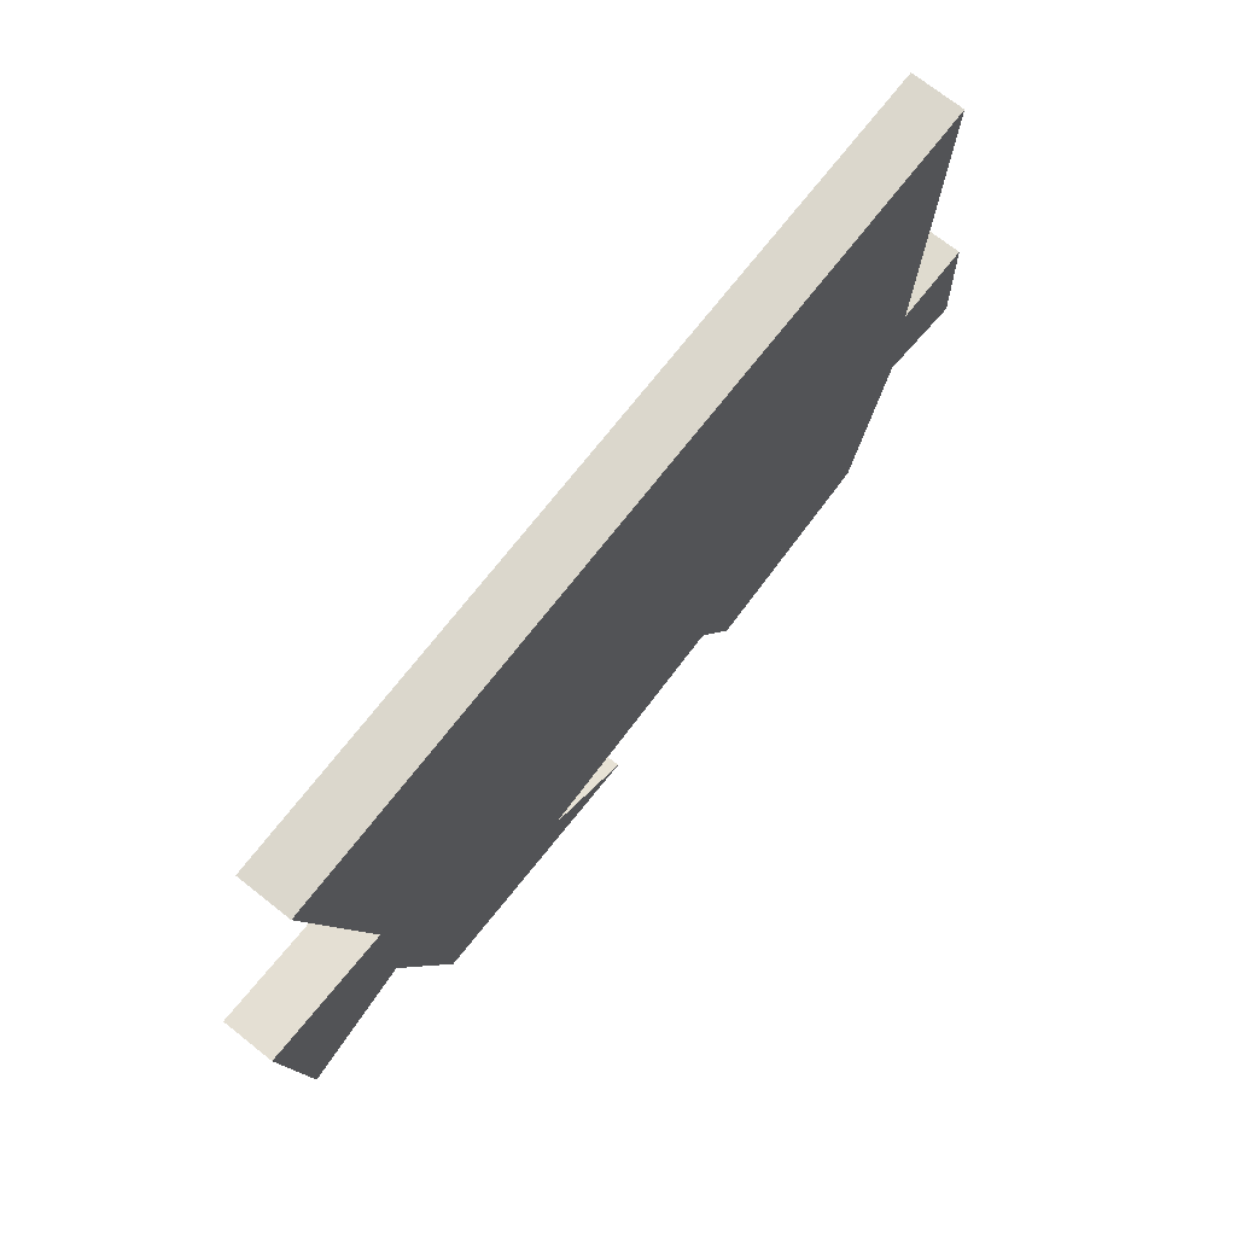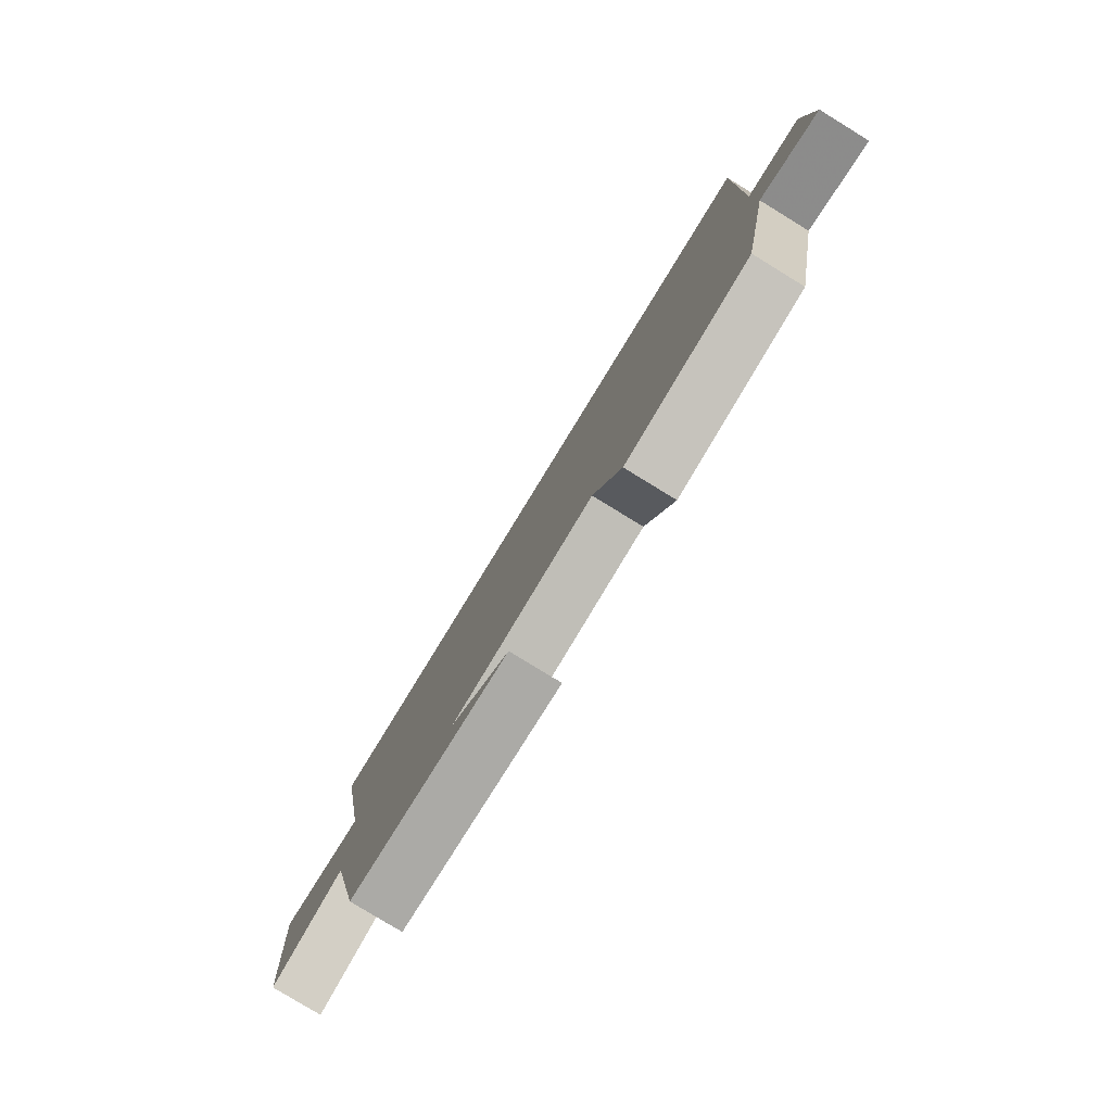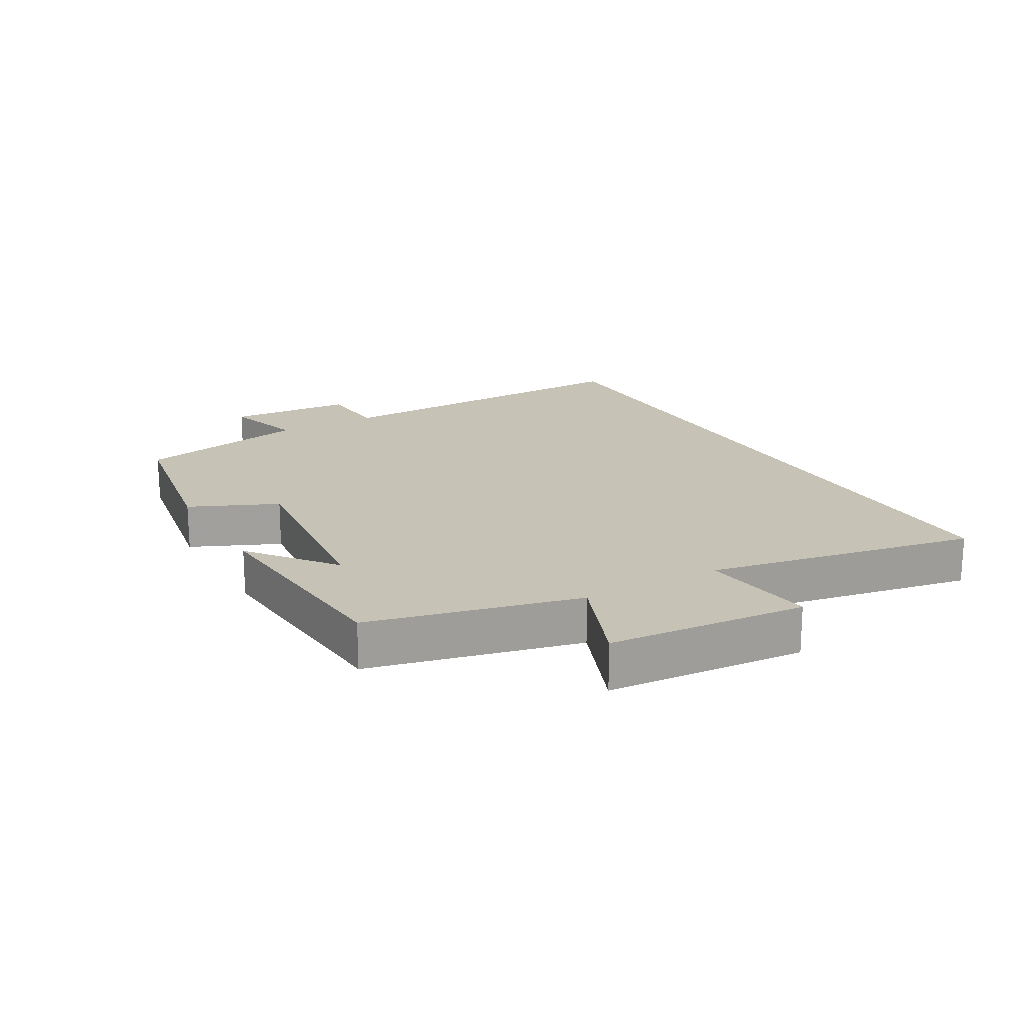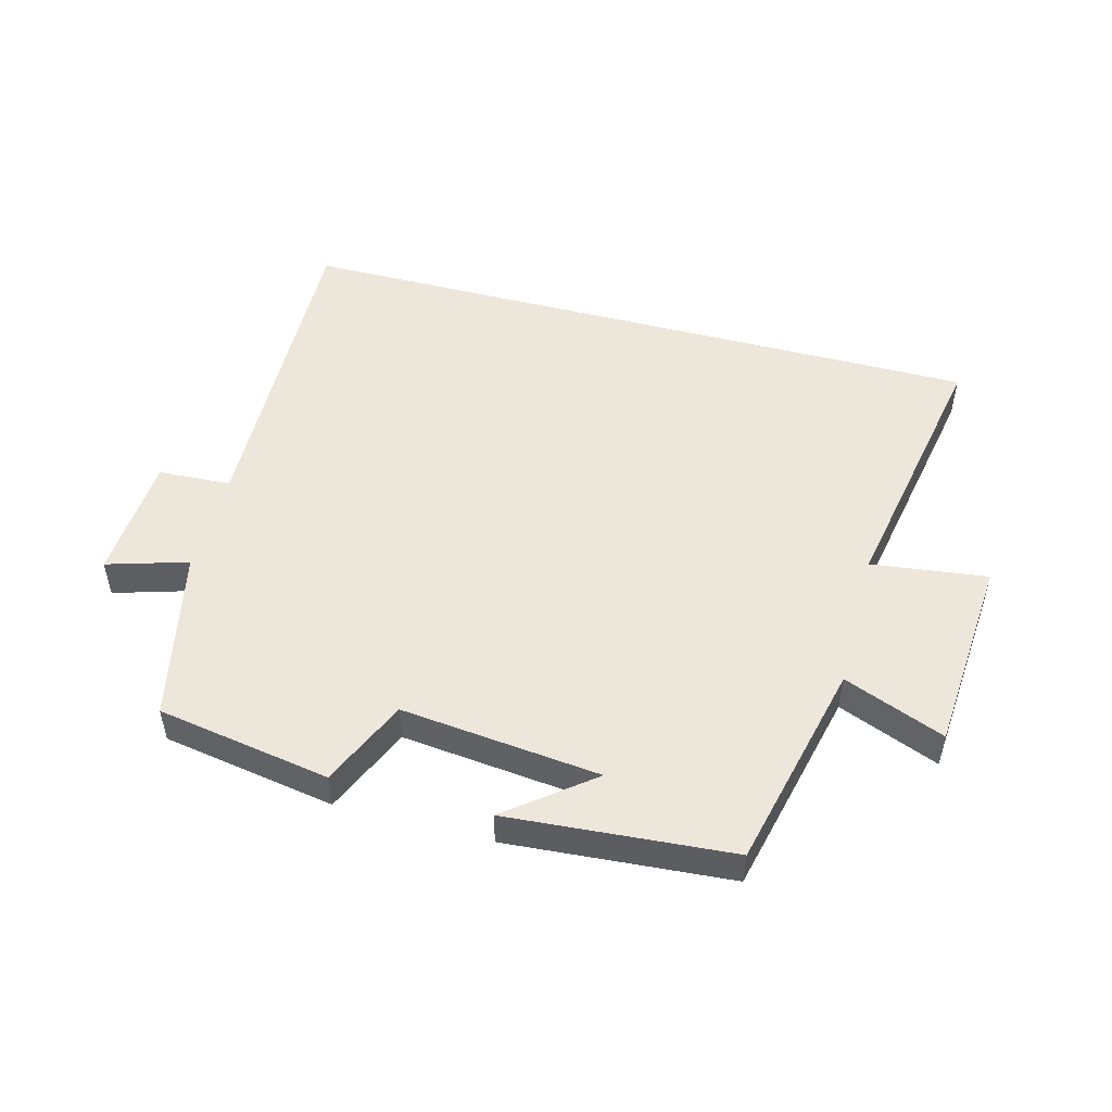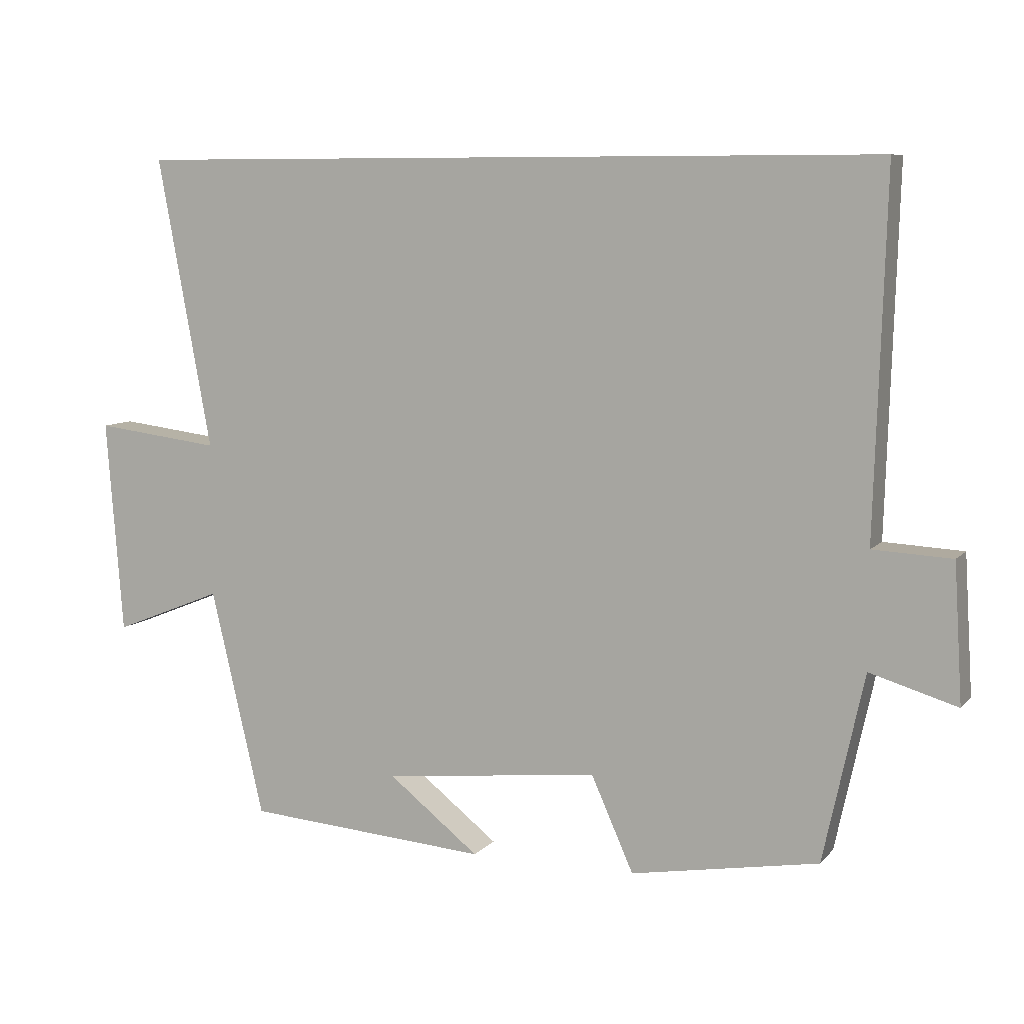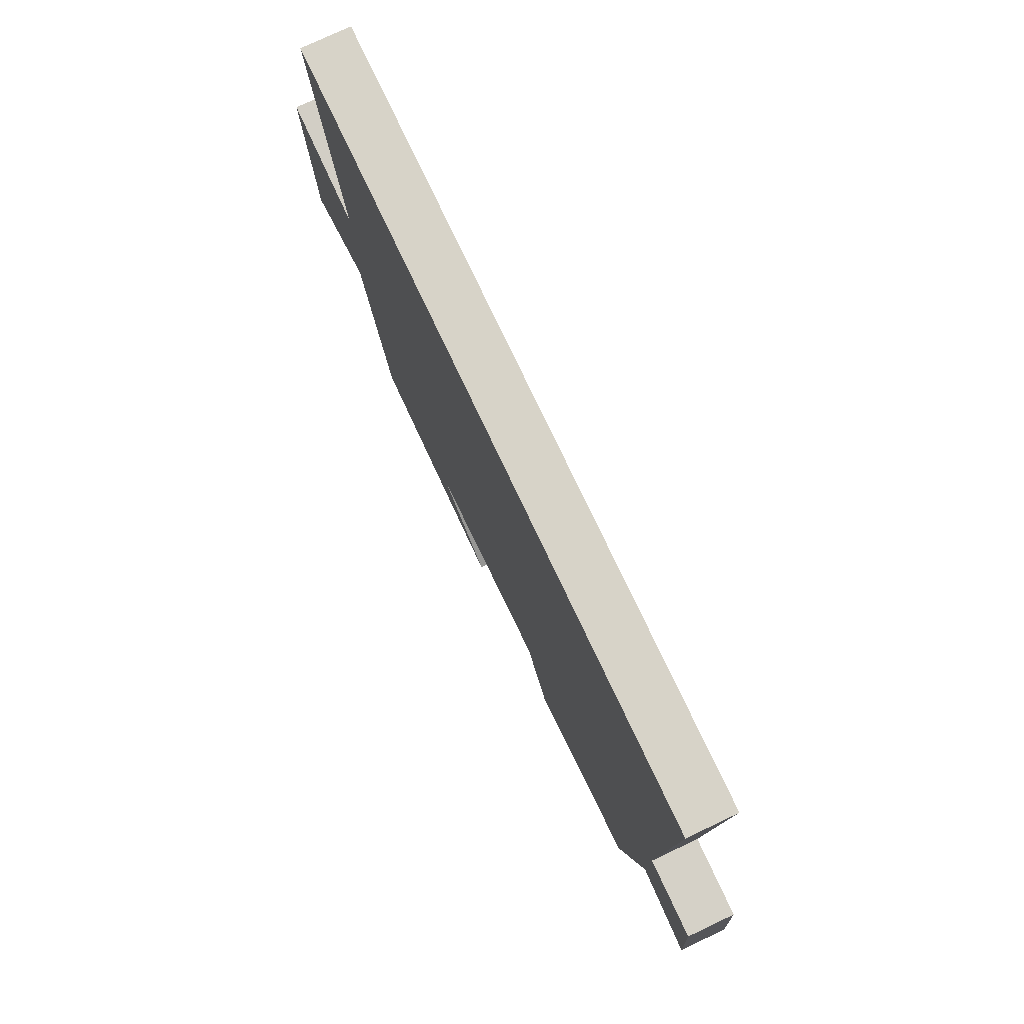
<metadata>
{"format":"obj","ext":"obj","renderer":"f3d","projection":"perspective","resolution":1024,"background":"white","views":[{"elev":73.1,"azim":-51.8,"up":"+Z"},{"elev":-80.0,"azim":58.5,"up":"+Z"},{"elev":18.9,"azim":-119.7,"up":"+Y"},{"elev":50.4,"azim":-165.1,"up":"+Y"},{"elev":8.0,"azim":22.5,"up":"+Z"},{"elev":76.7,"azim":64.7,"up":"+Z"}]}
</metadata>
<code>
v -0.423 0.07 -0.473
v -0.5 0.07 -0.145
v -0.658 0.07 -0.208
v -0.682 0.07 0.102
v -0.5 0.07 0.079
v -0.578 0.07 0.5
v 0.516 0.07 0.5
v 0.5 0.07 -0.017
v 0.614 0.07 -0.023
v 0.626 0.07 -0.221
v 0.5 0.07 -0.183
v 0.441 0.07 -0.454
v 0.17 0.07 -0.5
v 0.109 0.07 -0.363
v -0.203 0.07 -0.397
v -0.072 0.07 -0.5
v -0.423 0 -0.473
v -0.5 0 -0.145
v -0.658 0 -0.208
v -0.682 0 0.102
v -0.5 0 0.079
v -0.578 0 0.5
v 0.516 0 0.5
v 0.5 0 -0.017
v 0.614 0 -0.023
v 0.626 0 -0.221
v 0.5 0 -0.183
v 0.441 0 -0.454
v 0.17 0 -0.5
v 0.109 0 -0.363
v -0.203 0 -0.397
v -0.072 0 -0.5
f 15 16 1
f 11 12 13 14
f 11 14 15
f 8 9 10 11
f 8 11 15
f 7 8 15
f 6 7 15
f 5 6 15
f 2 3 4 5
f 1 2 5 15
f 17 32 31
f 30 29 28 27
f 31 30 27
f 27 26 25 24
f 31 27 24
f 31 24 23
f 31 23 22
f 31 22 21
f 21 20 19 18
f 31 21 18 17
f 1 17 18 2
f 2 18 19 3
f 3 19 20 4
f 4 20 21 5
f 5 21 22 6
f 6 22 23 7
f 7 23 24 8
f 8 24 25 9
f 9 25 26 10
f 10 26 27 11
f 11 27 28 12
f 12 28 29 13
f 13 29 30 14
f 14 30 31 15
f 15 31 32 16
f 16 32 17 1

</code>
